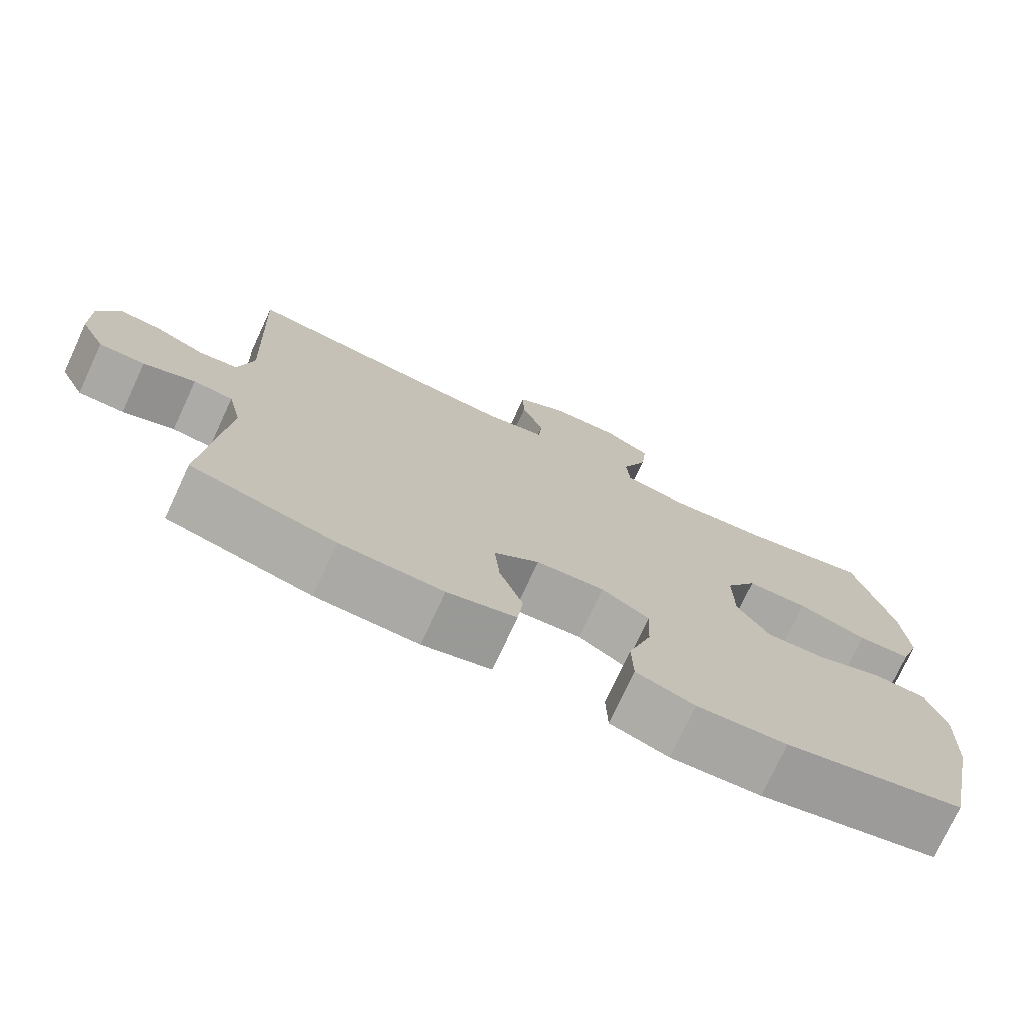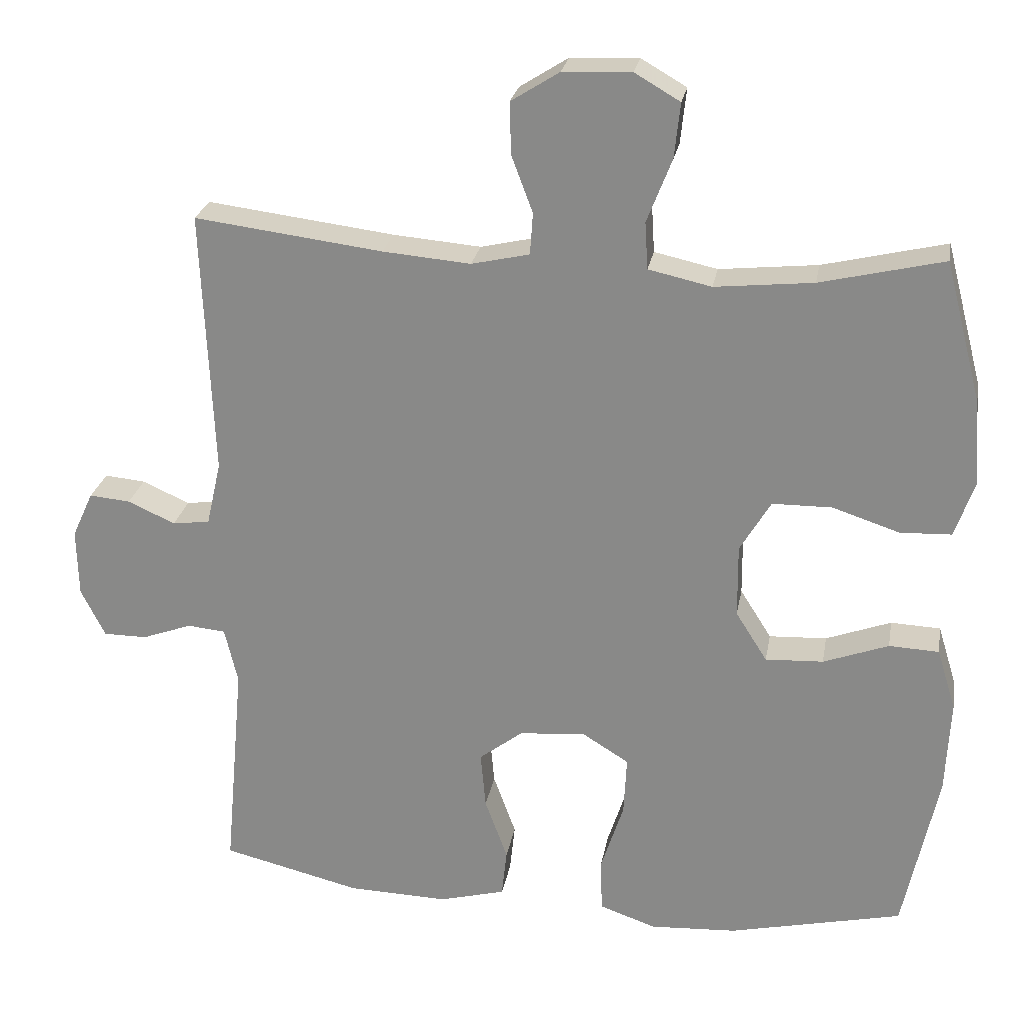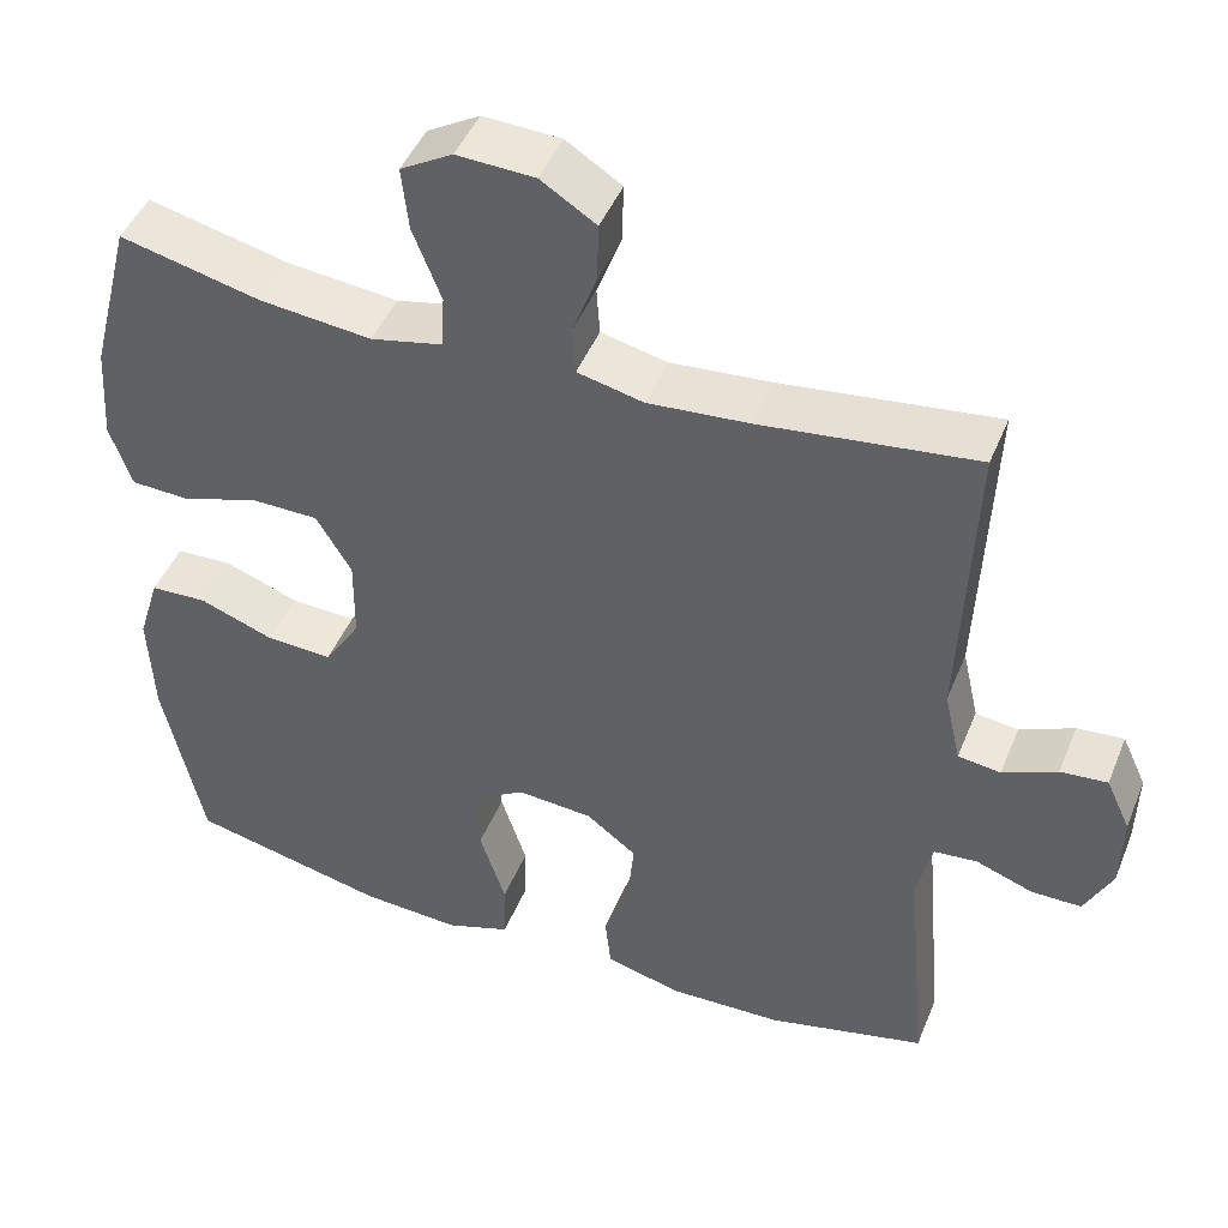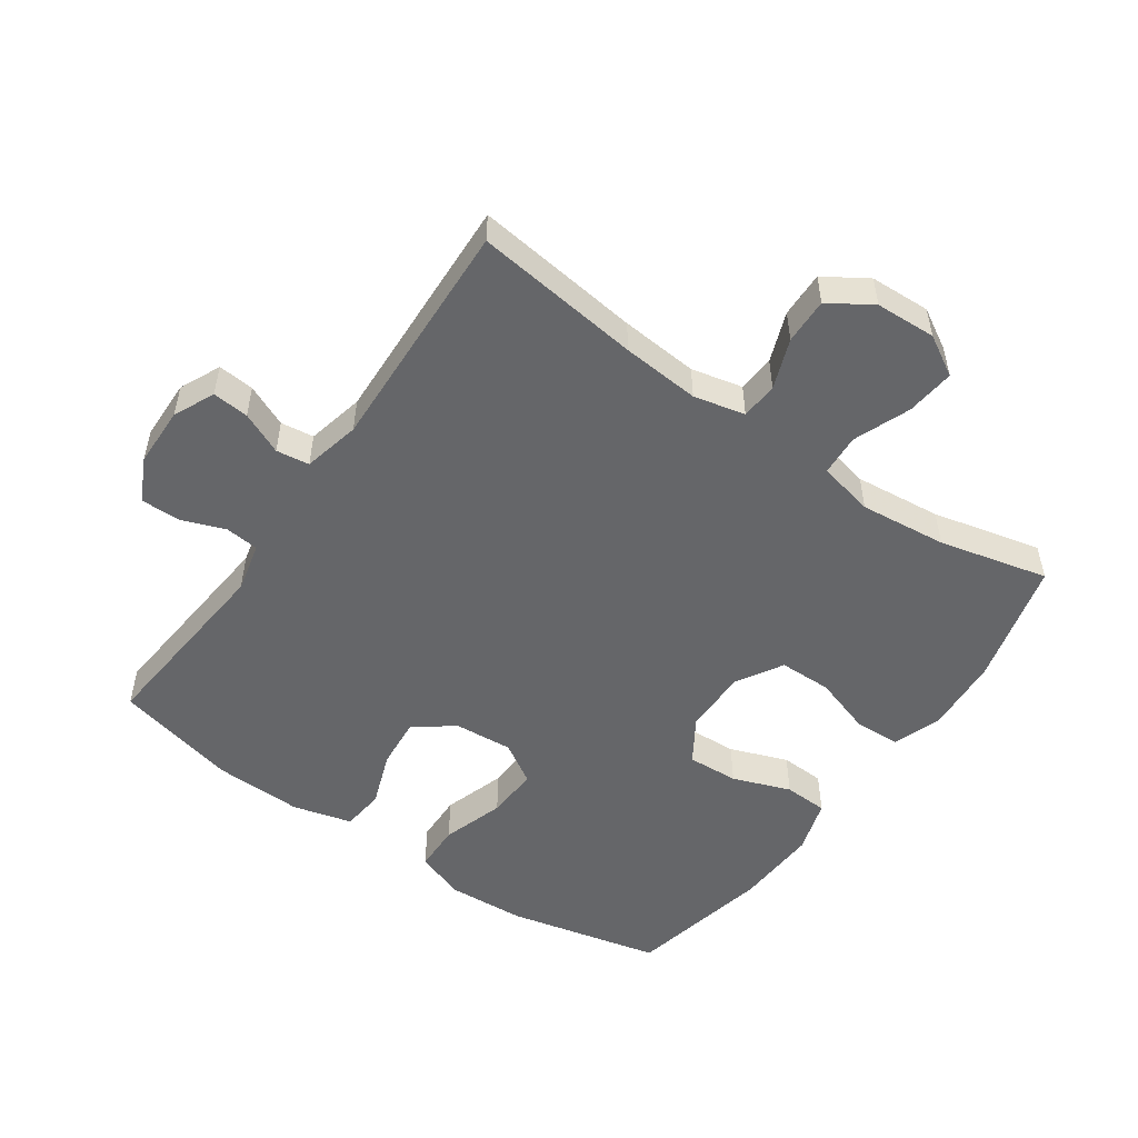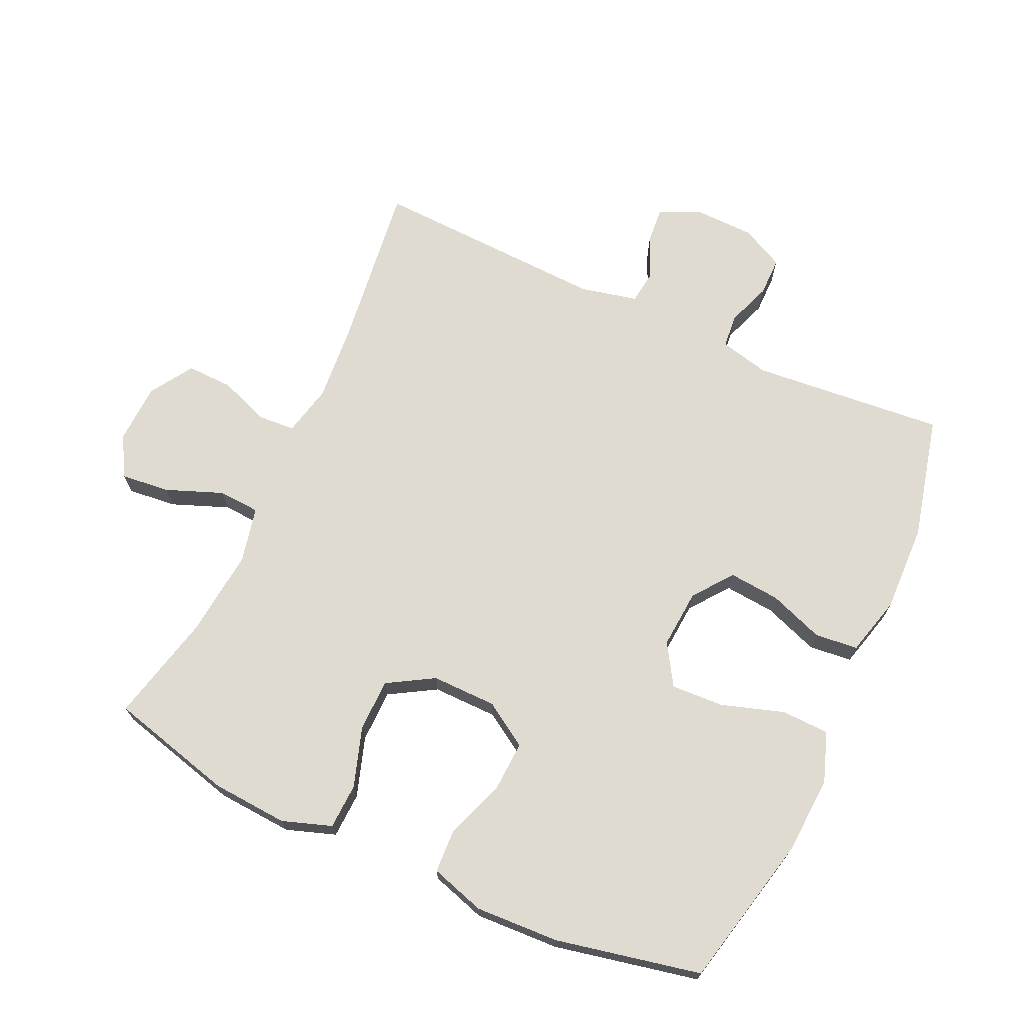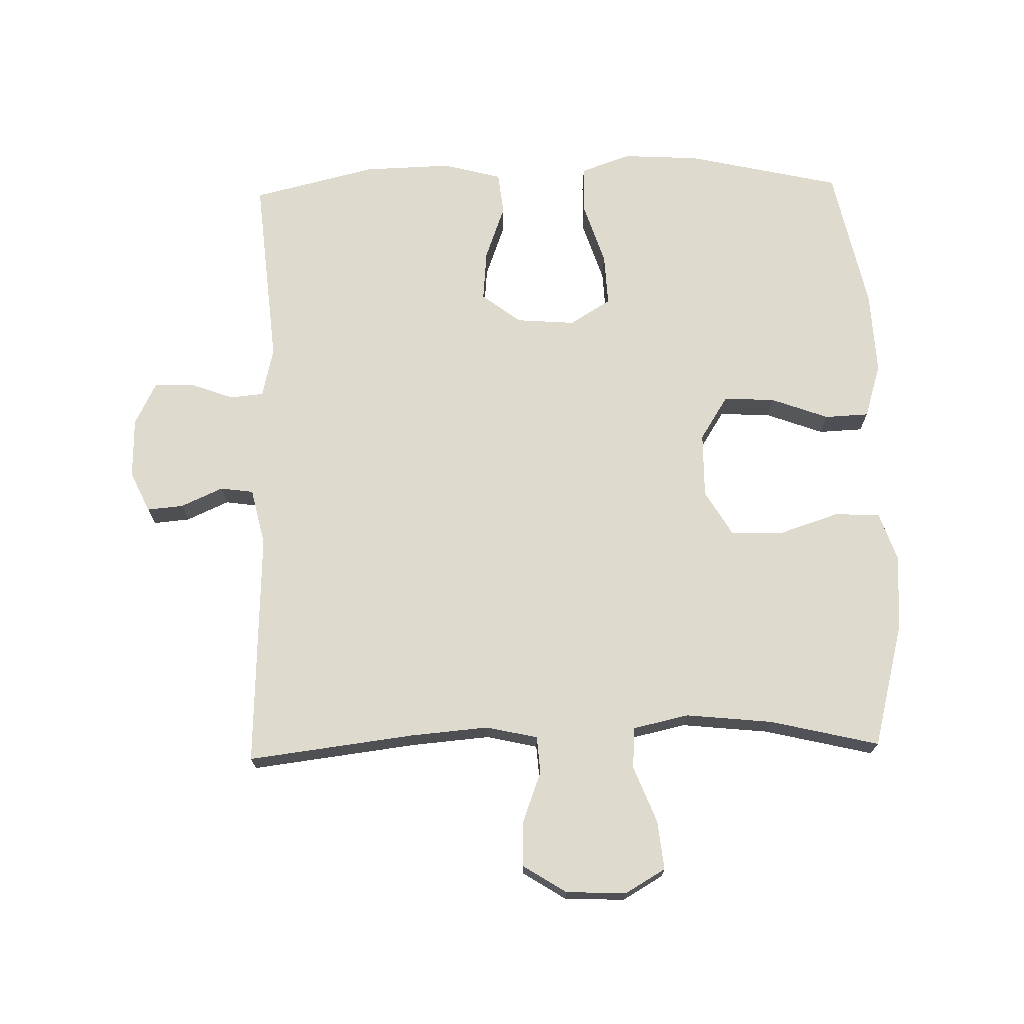
<metadata>
{"format":"obj","ext":"obj","renderer":"f3d","projection":"perspective","resolution":1024,"background":"white","views":[{"elev":-75.1,"azim":-24.9,"up":"+Z"},{"elev":25.1,"azim":10.0,"up":"+Z"},{"elev":45.9,"azim":-158.5,"up":"+Z"},{"elev":-51.9,"azim":-34.9,"up":"+Y"},{"elev":70.1,"azim":114.7,"up":"+Y"},{"elev":71.2,"azim":-1.4,"up":"+Y"}]}
</metadata>
<code>
v -0.5 0.07 -0.5
v -0.473 0.07 -0.203
v -0.491 0.07 -0.126
v -0.543 0.07 -0.121
v -0.611 0.07 -0.146
v -0.671 0.07 -0.146
v -0.704 0.07 -0.08
v -0.706 0.07 0.013
v -0.677 0.07 0.076
v -0.621 0.07 0.071
v -0.556 0.07 0.042
v -0.505 0.07 0.049
v -0.485 0.07 0.137
v -0.5 0.07 0.5
v -0.243 0.07 0.468
v -0.123 0.07 0.458
v -0.044 0.07 0.476
v -0.04 0.07 0.533
v -0.069 0.07 0.61
v -0.071 0.07 0.681
v -0.005 0.07 0.723
v 0.088 0.07 0.727
v 0.15 0.07 0.691
v 0.142 0.07 0.616
v 0.108 0.07 0.529
v 0.112 0.07 0.465
v 0.198 0.07 0.446
v 0.332 0.07 0.46
v 0.5 0.07 0.5
v 0.55 0.07 0.308
v 0.558 0.07 0.191
v 0.532 0.07 0.115
v 0.462 0.07 0.112
v 0.37 0.07 0.142
v 0.289 0.07 0.141
v 0.247 0.07 0.07
v 0.248 0.07 -0.03
v 0.291 0.07 -0.098
v 0.37 0.07 -0.094
v 0.459 0.07 -0.061
v 0.527 0.07 -0.064
v 0.553 0.07 -0.148
v 0.547 0.07 -0.277
v 0.5 0.07 -0.5
v 0.263 0.07 -0.554
v 0.144 0.07 -0.561
v 0.067 0.07 -0.534
v 0.065 0.07 -0.46
v 0.096 0.07 -0.364
v 0.1 0.07 -0.283
v 0.037 0.07 -0.244
v -0.054 0.07 -0.251
v -0.114 0.07 -0.297
v -0.107 0.07 -0.375
v -0.076 0.07 -0.46
v -0.083 0.07 -0.526
v -0.174 0.07 -0.55
v -0.31 0.07 -0.546
v -0.5 0 -0.5
v -0.473 0 -0.203
v -0.491 0 -0.126
v -0.543 0 -0.121
v -0.611 0 -0.146
v -0.671 0 -0.146
v -0.704 0 -0.08
v -0.706 0 0.013
v -0.677 0 0.076
v -0.621 0 0.071
v -0.556 0 0.042
v -0.505 0 0.049
v -0.485 0 0.137
v -0.5 0 0.5
v -0.243 0 0.468
v -0.123 0 0.458
v -0.044 0 0.476
v -0.04 0 0.533
v -0.069 0 0.61
v -0.071 0 0.681
v -0.005 0 0.723
v 0.088 0 0.727
v 0.15 0 0.691
v 0.142 0 0.616
v 0.108 0 0.529
v 0.112 0 0.465
v 0.198 0 0.446
v 0.332 0 0.46
v 0.5 0 0.5
v 0.55 0 0.308
v 0.558 0 0.191
v 0.532 0 0.115
v 0.462 0 0.112
v 0.37 0 0.142
v 0.289 0 0.141
v 0.247 0 0.07
v 0.248 0 -0.03
v 0.291 0 -0.098
v 0.37 0 -0.094
v 0.459 0 -0.061
v 0.527 0 -0.064
v 0.553 0 -0.148
v 0.547 0 -0.277
v 0.5 0 -0.5
v 0.263 0 -0.554
v 0.144 0 -0.561
v 0.067 0 -0.534
v 0.065 0 -0.46
v 0.096 0 -0.364
v 0.1 0 -0.283
v 0.037 0 -0.244
v -0.054 0 -0.251
v -0.114 0 -0.297
v -0.107 0 -0.375
v -0.076 0 -0.46
v -0.083 0 -0.526
v -0.174 0 -0.55
v -0.31 0 -0.546
f 58 1 2
f 57 58 2
f 56 57 2
f 55 56 2
f 54 55 2
f 53 54 2 3
f 52 53 3
f 51 52 3
f 47 48 49
f 46 47 49
f 45 46 49
f 44 45 49
f 43 44 49
f 42 43 49
f 41 42 49
f 40 41 49
f 39 40 49
f 38 39 49 50
f 37 38 50 51
f 32 33 34
f 31 32 34
f 30 31 34
f 29 30 34
f 28 29 34
f 27 28 34 35
f 26 27 35 36
f 23 24 25
f 22 23 25
f 21 22 25
f 20 21 25
f 19 20 25
f 18 19 25
f 17 18 25 26
f 37 51 3
f 36 37 3
f 26 36 3
f 17 26 3
f 16 17 3
f 9 10 11
f 8 9 11
f 7 8 11
f 6 7 11
f 5 6 11
f 4 5 11
f 4 11 12
f 4 12 13
f 3 4 13
f 16 3 13
f 15 16 13
f 13 14 15
f 60 59 116
f 60 116 115
f 60 115 114
f 60 114 113
f 60 113 112
f 61 60 112 111
f 61 111 110
f 61 110 109
f 107 106 105
f 107 105 104
f 107 104 103
f 107 103 102
f 107 102 101
f 107 101 100
f 107 100 99
f 107 99 98
f 107 98 97
f 108 107 97 96
f 109 108 96 95
f 92 91 90
f 92 90 89
f 92 89 88
f 92 88 87
f 92 87 86
f 93 92 86 85
f 94 93 85 84
f 83 82 81
f 83 81 80
f 83 80 79
f 83 79 78
f 83 78 77
f 83 77 76
f 84 83 76 75
f 61 109 95
f 61 95 94
f 61 94 84
f 61 84 75
f 61 75 74
f 69 68 67
f 69 67 66
f 69 66 65
f 69 65 64
f 69 64 63
f 69 63 62
f 70 69 62
f 71 70 62
f 71 62 61
f 71 61 74
f 71 74 73
f 73 72 71
f 1 59 60 2
f 2 60 61 3
f 3 61 62 4
f 4 62 63 5
f 5 63 64 6
f 6 64 65 7
f 7 65 66 8
f 8 66 67 9
f 9 67 68 10
f 10 68 69 11
f 11 69 70 12
f 12 70 71 13
f 13 71 72 14
f 14 72 73 15
f 15 73 74 16
f 16 74 75 17
f 17 75 76 18
f 18 76 77 19
f 19 77 78 20
f 20 78 79 21
f 21 79 80 22
f 22 80 81 23
f 23 81 82 24
f 24 82 83 25
f 25 83 84 26
f 26 84 85 27
f 27 85 86 28
f 28 86 87 29
f 29 87 88 30
f 30 88 89 31
f 31 89 90 32
f 32 90 91 33
f 33 91 92 34
f 34 92 93 35
f 35 93 94 36
f 36 94 95 37
f 37 95 96 38
f 38 96 97 39
f 39 97 98 40
f 40 98 99 41
f 41 99 100 42
f 42 100 101 43
f 43 101 102 44
f 44 102 103 45
f 45 103 104 46
f 46 104 105 47
f 47 105 106 48
f 48 106 107 49
f 49 107 108 50
f 50 108 109 51
f 51 109 110 52
f 52 110 111 53
f 53 111 112 54
f 54 112 113 55
f 55 113 114 56
f 56 114 115 57
f 57 115 116 58
f 58 116 59 1

</code>
